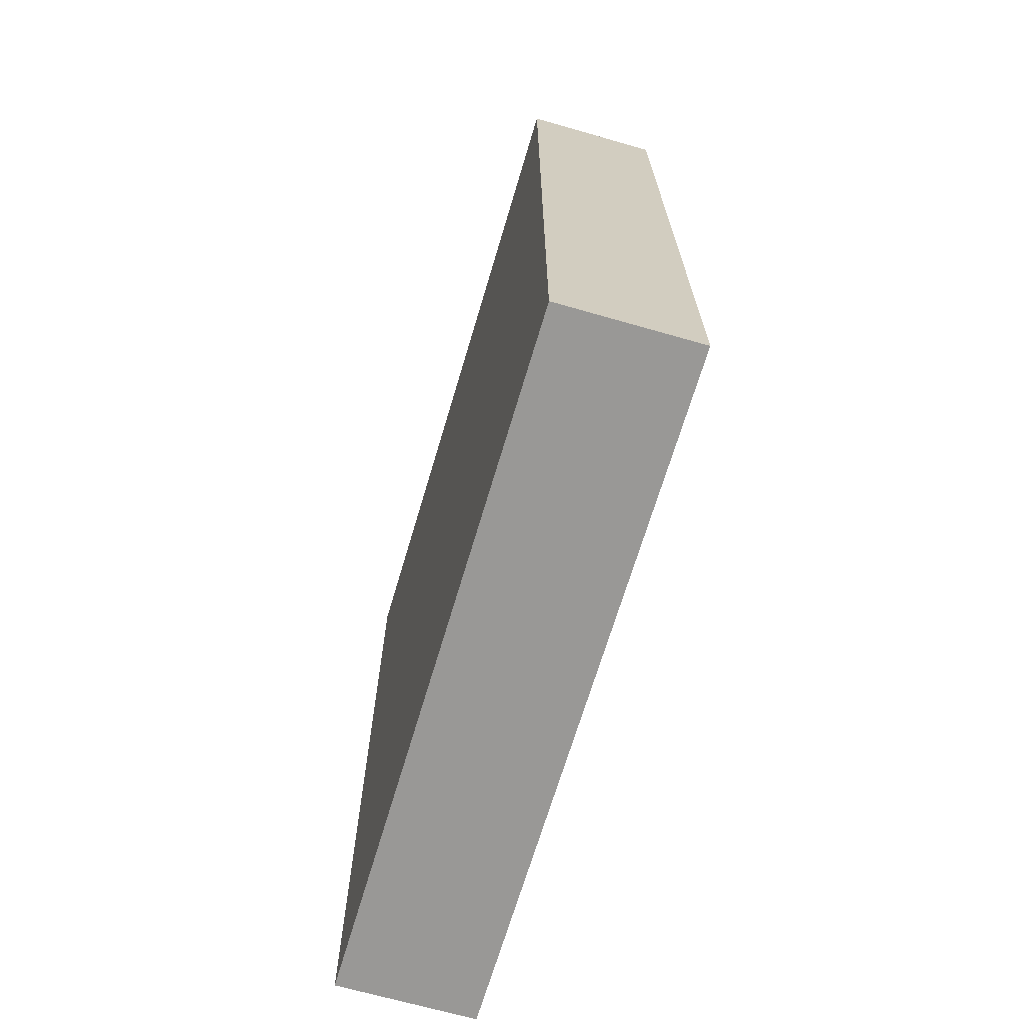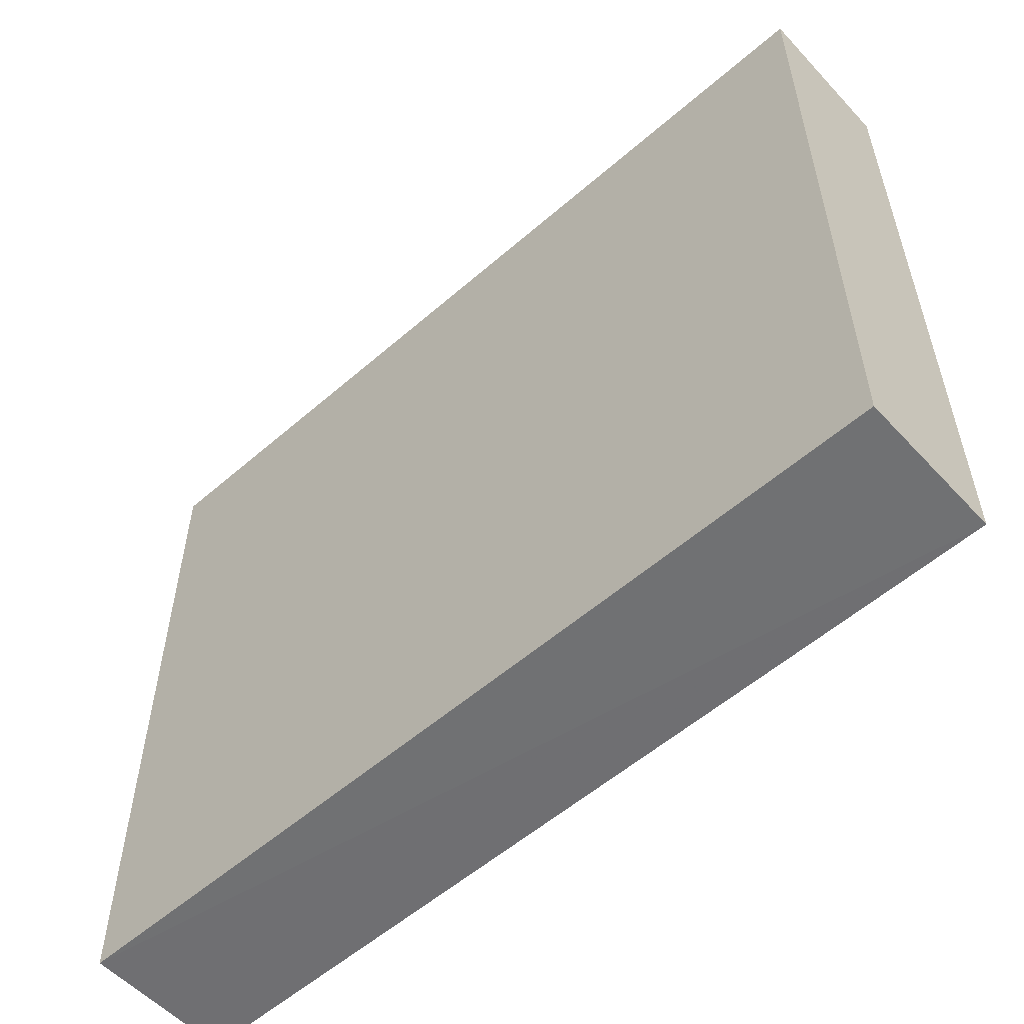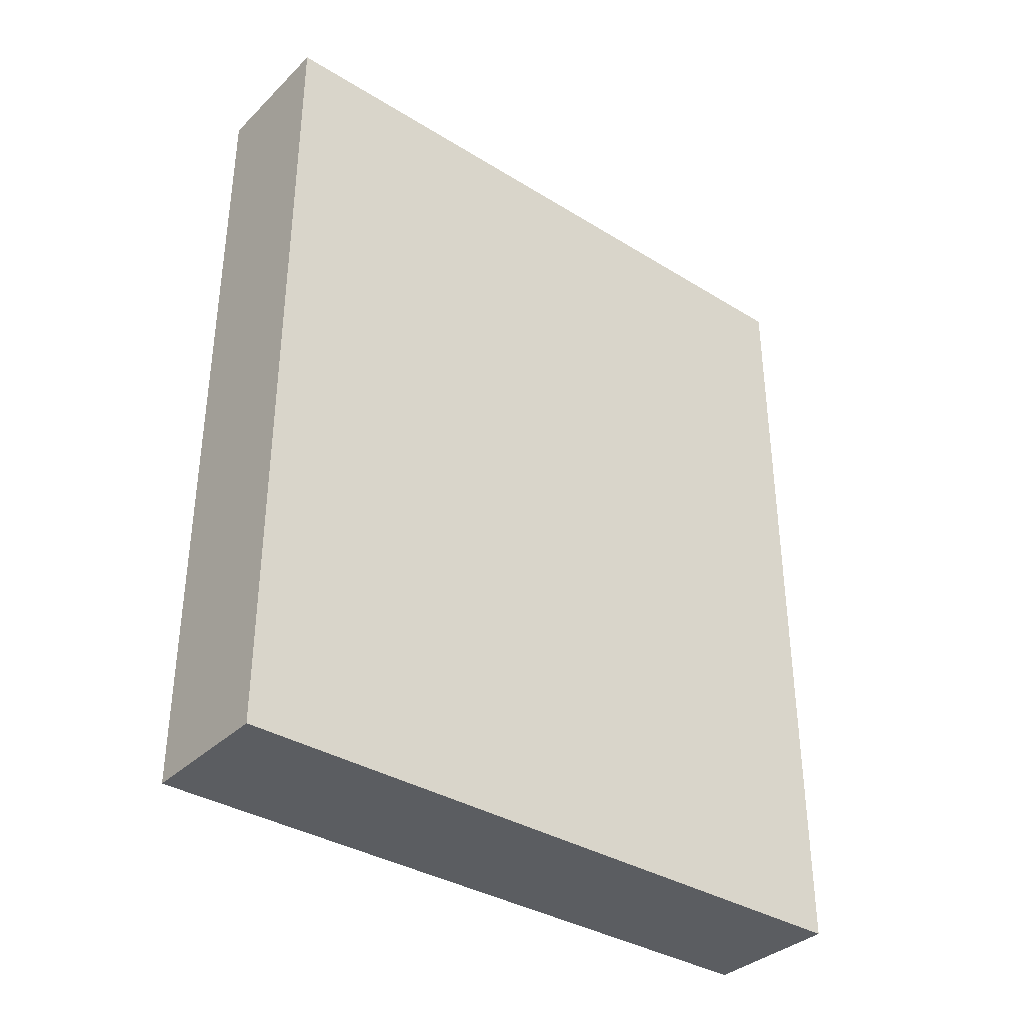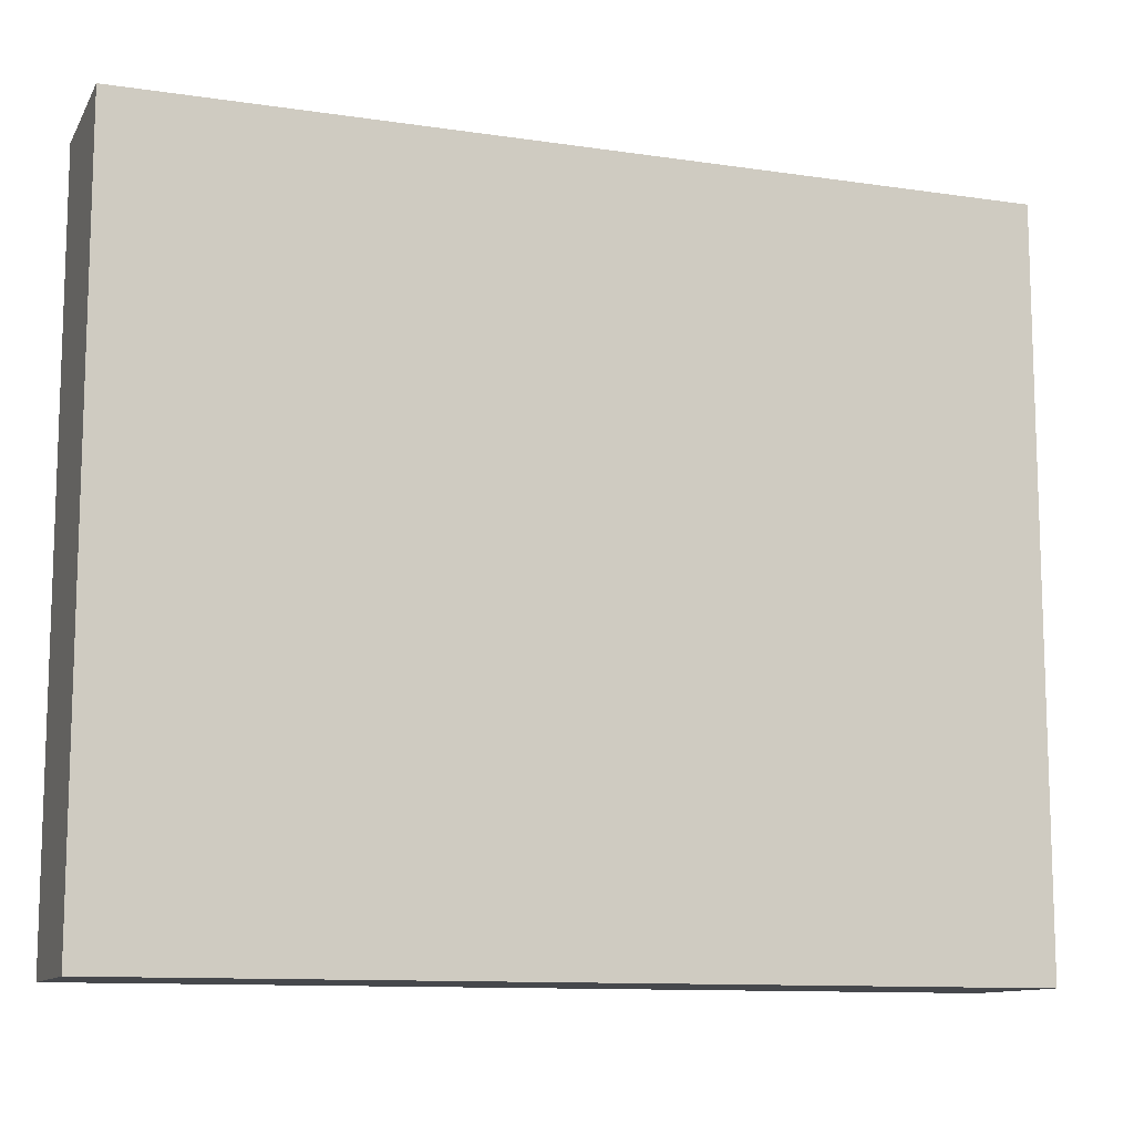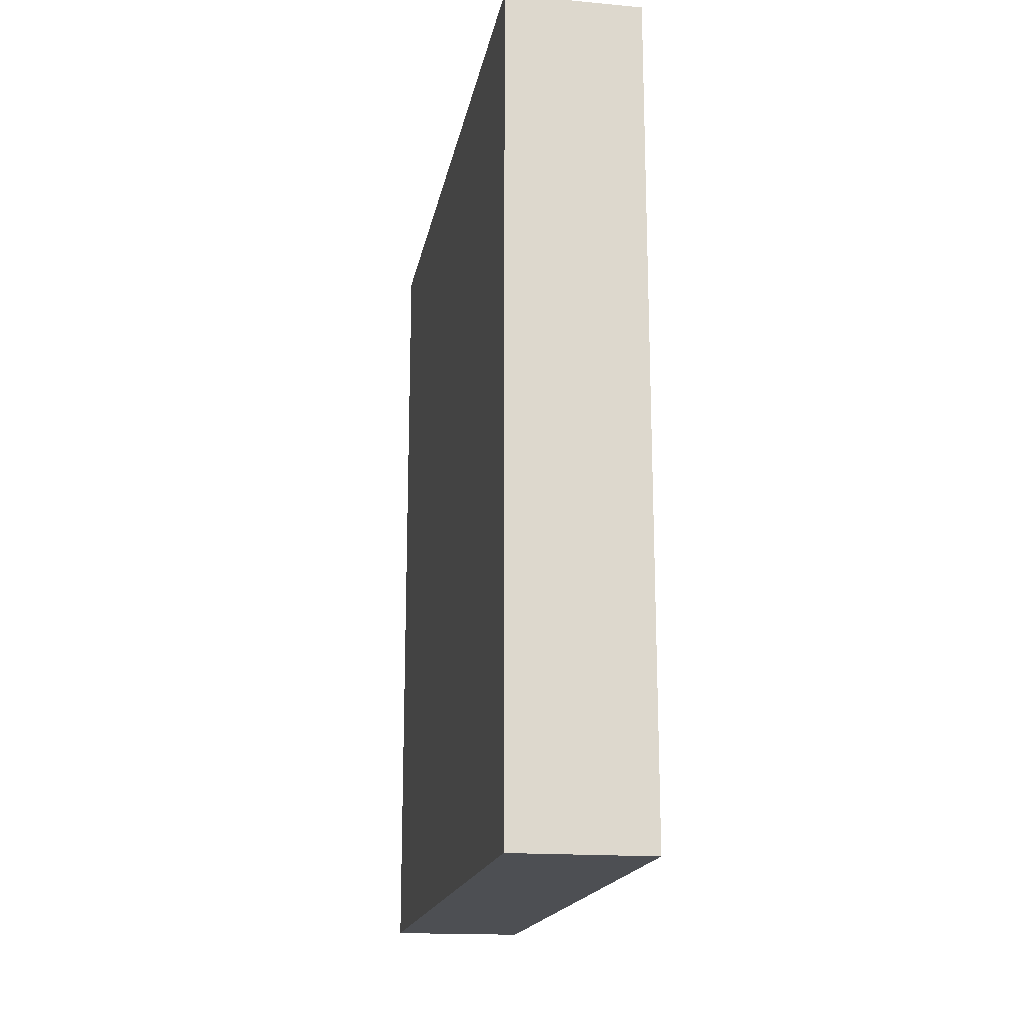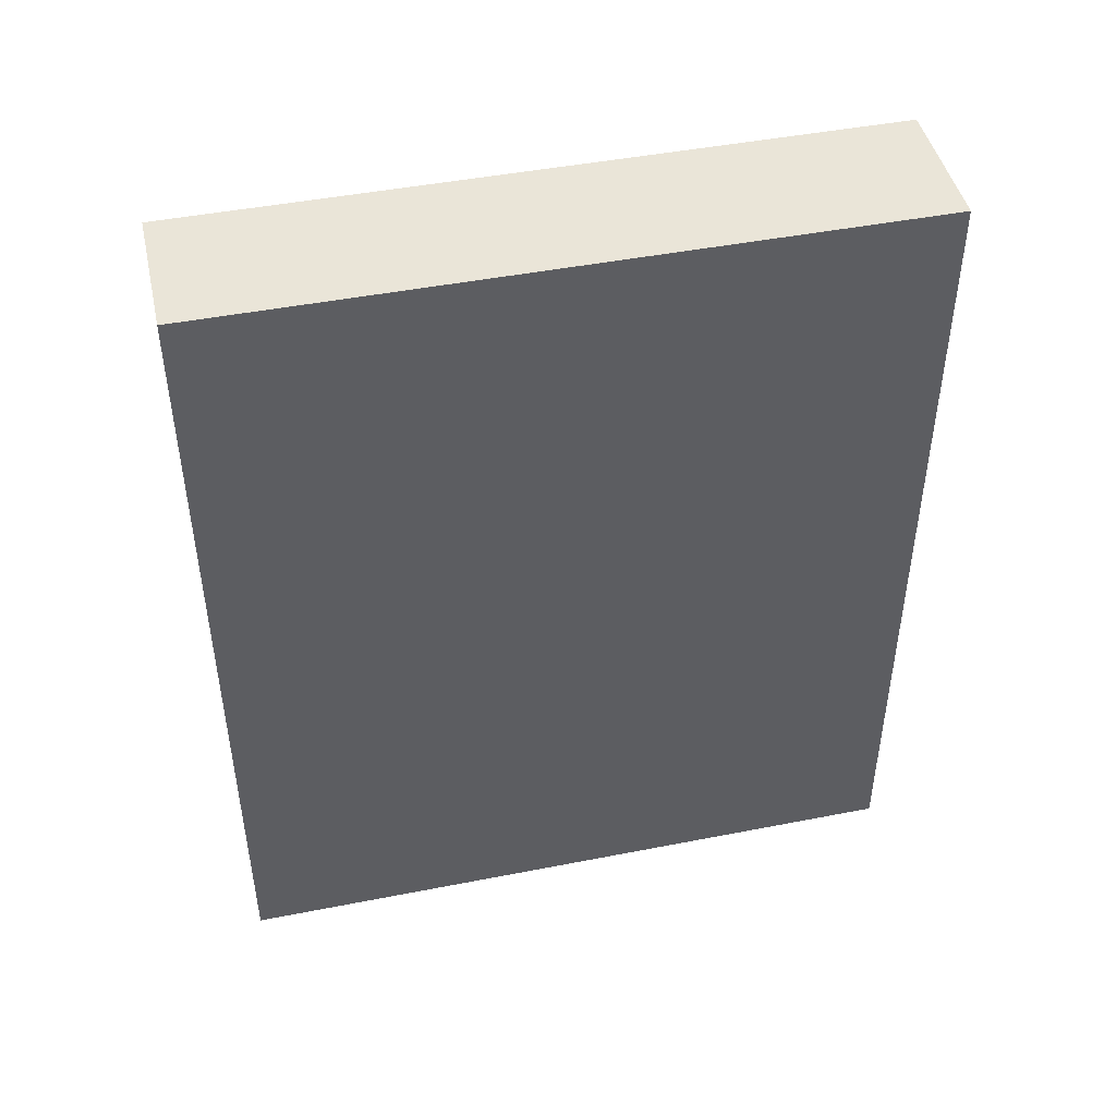
<metadata>
{"format":"obj","ext":"obj","renderer":"f3d","projection":"perspective","resolution":1024,"background":"white","views":[{"elev":-68.5,"azim":163.5,"up":"+Y"},{"elev":-55.6,"azim":132.2,"up":"+Z"},{"elev":-35.7,"azim":-129.0,"up":"+Y"},{"elev":-11.3,"azim":-109.9,"up":"+Z"},{"elev":-17.7,"azim":-10.2,"up":"+Y"},{"elev":45.8,"azim":77.3,"up":"+Y"}]}
</metadata>
<code>
o 1994
v 2209 1857 13.35
v 2209 1857 13.35
v 2209 1857 13.35
v 2209 1857 13.3
v 2209 1857 13.3
v 2209 1857 13.3
v 2209 1857 13.35
v 2209 1857 13.35
v 2209 1857 13.35
v 2209 1857 13.3
v 2209 1857 13.35
v 2209 1857 13.3
v 2209 1857 13.3
v 2209 1857 13.3
v 2209 1857 13.3
v 2209 1857 13.3
v 2209 1857 13.35
v 2209 1857 13.3
v 2209 1857 13.35
v 2209 1857 13.3
v 2209 1857 13.3
v 2209 1857 13.35
v 2209 1857 13.3
v 2209 1857 13.3
v 2209 1857 13.35
v 2209 1857 13.35
v 2209 1857 13.3
v 2209 1857 13.35
v 2209 1857 13.35
f 1 2 3
f 1 4 5
f 6 2 7
f 8 9 7
f 10 7 11
f 12 13 14
f 14 15 16
f 17 15 18
f 19 20 21
f 22 23 20
f 24 25 26
f 27 28 29

</code>
